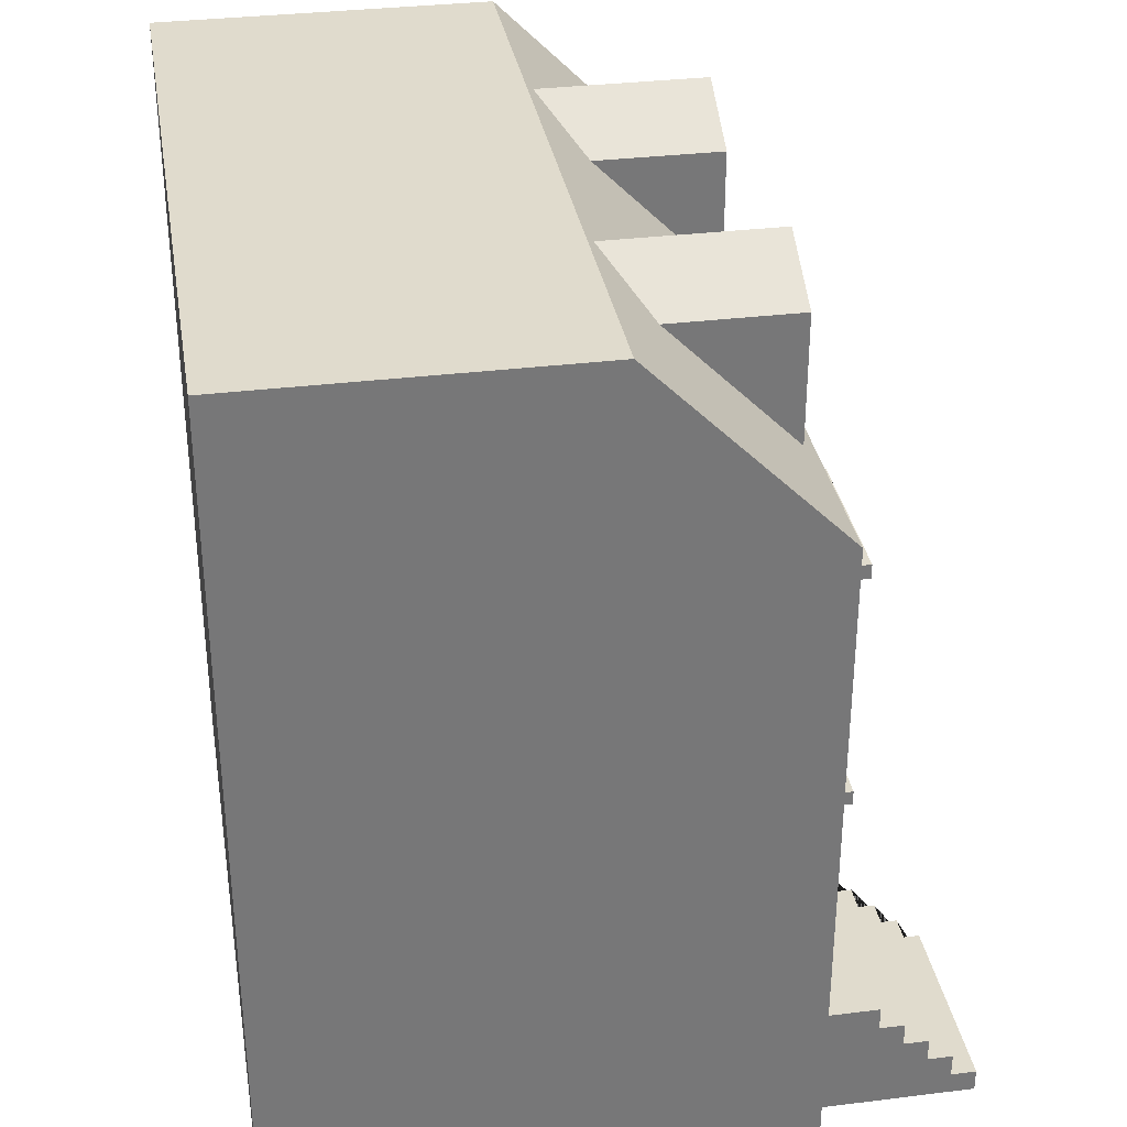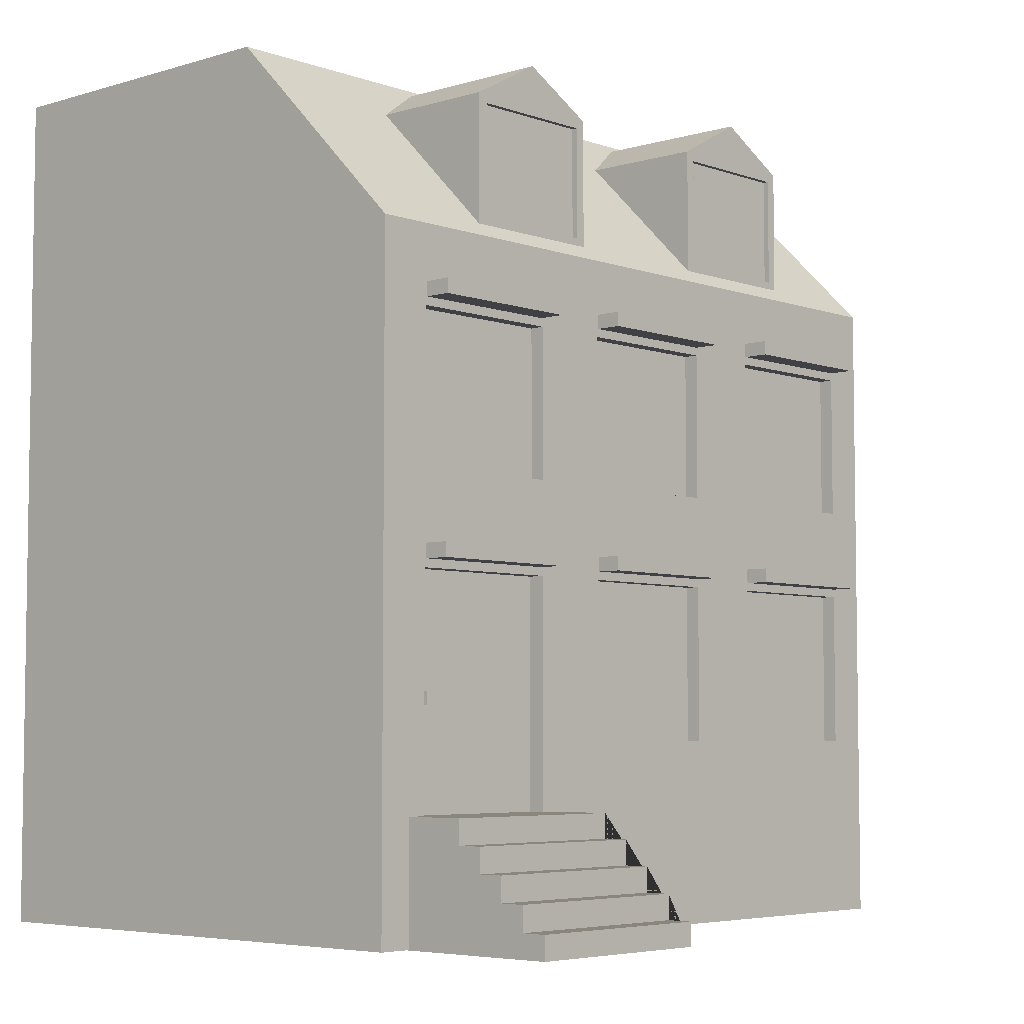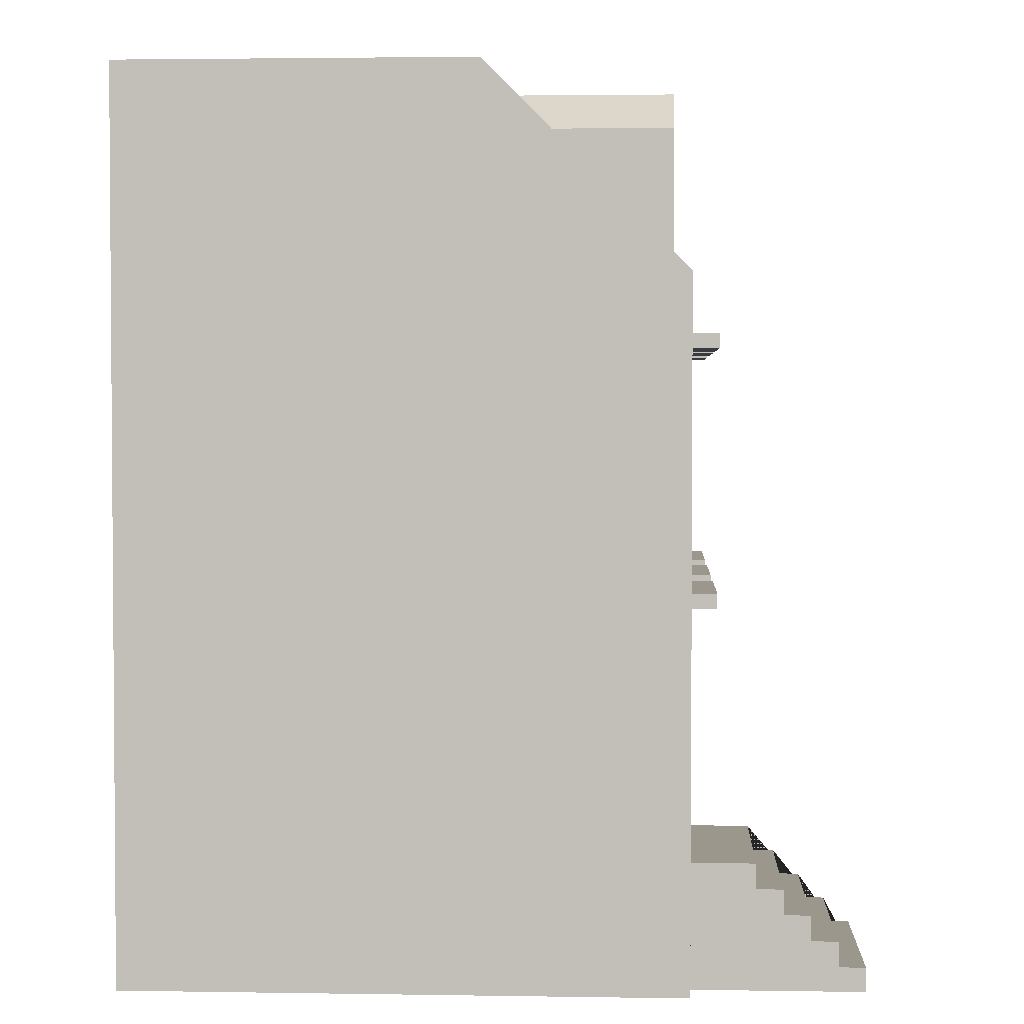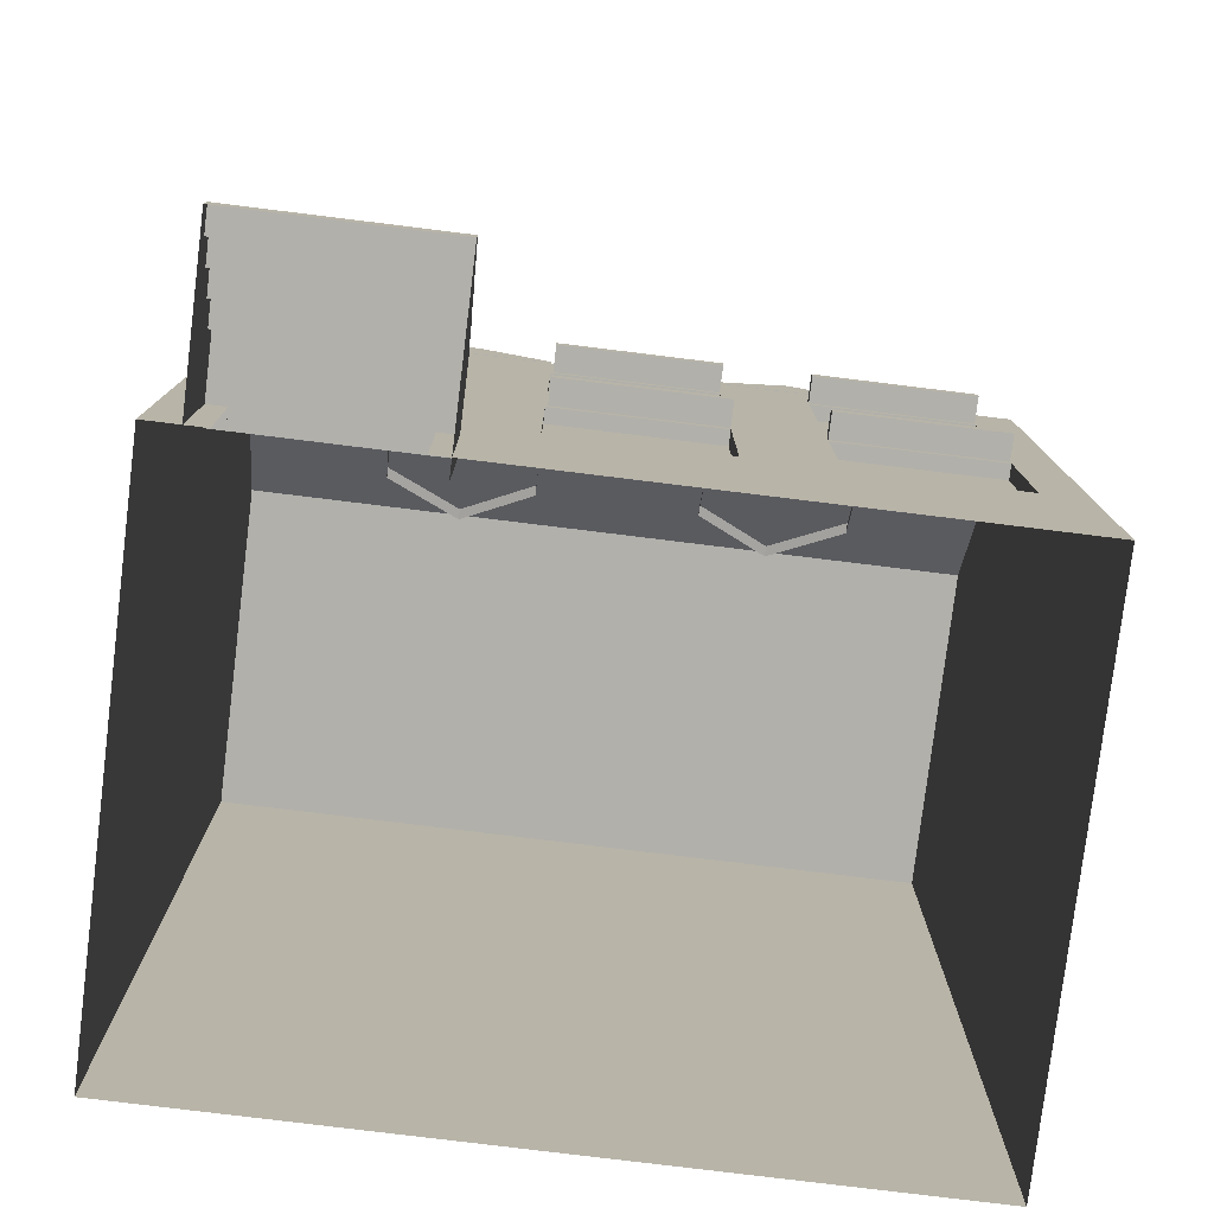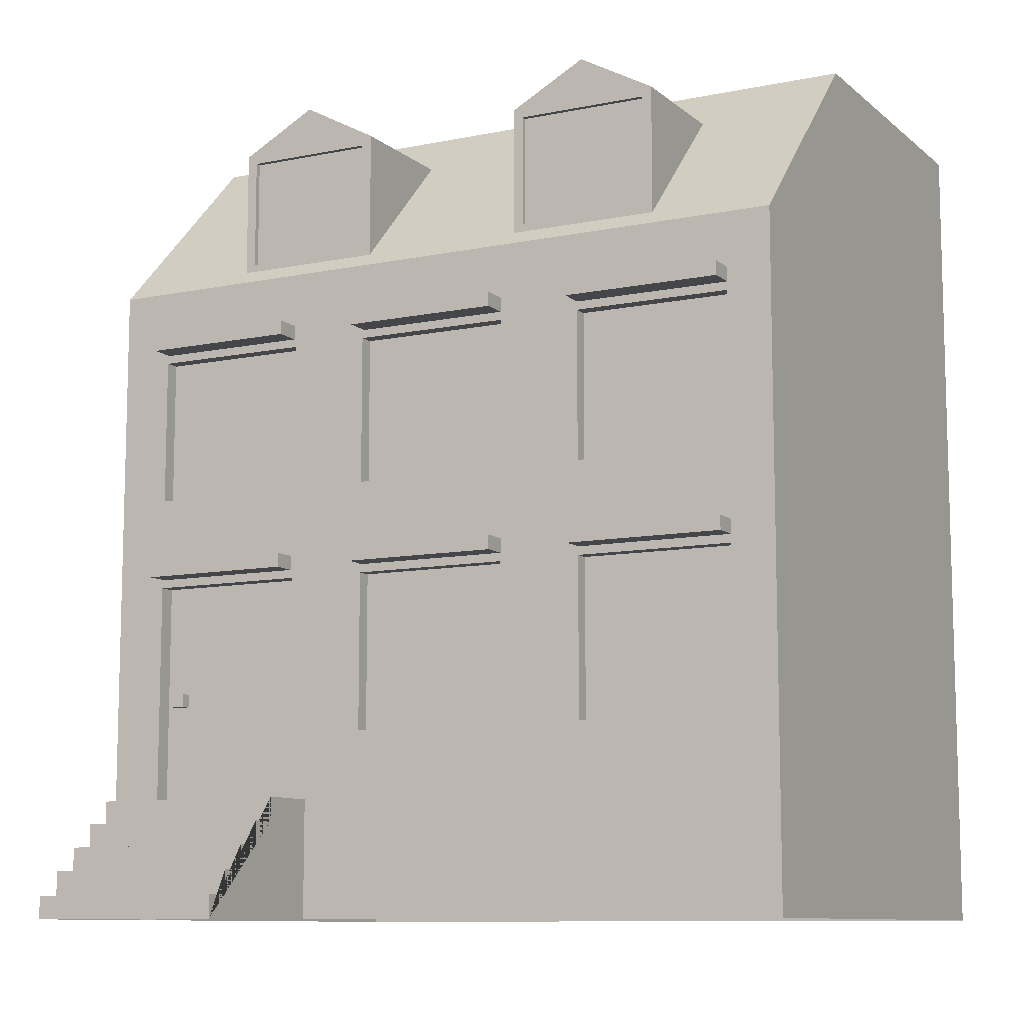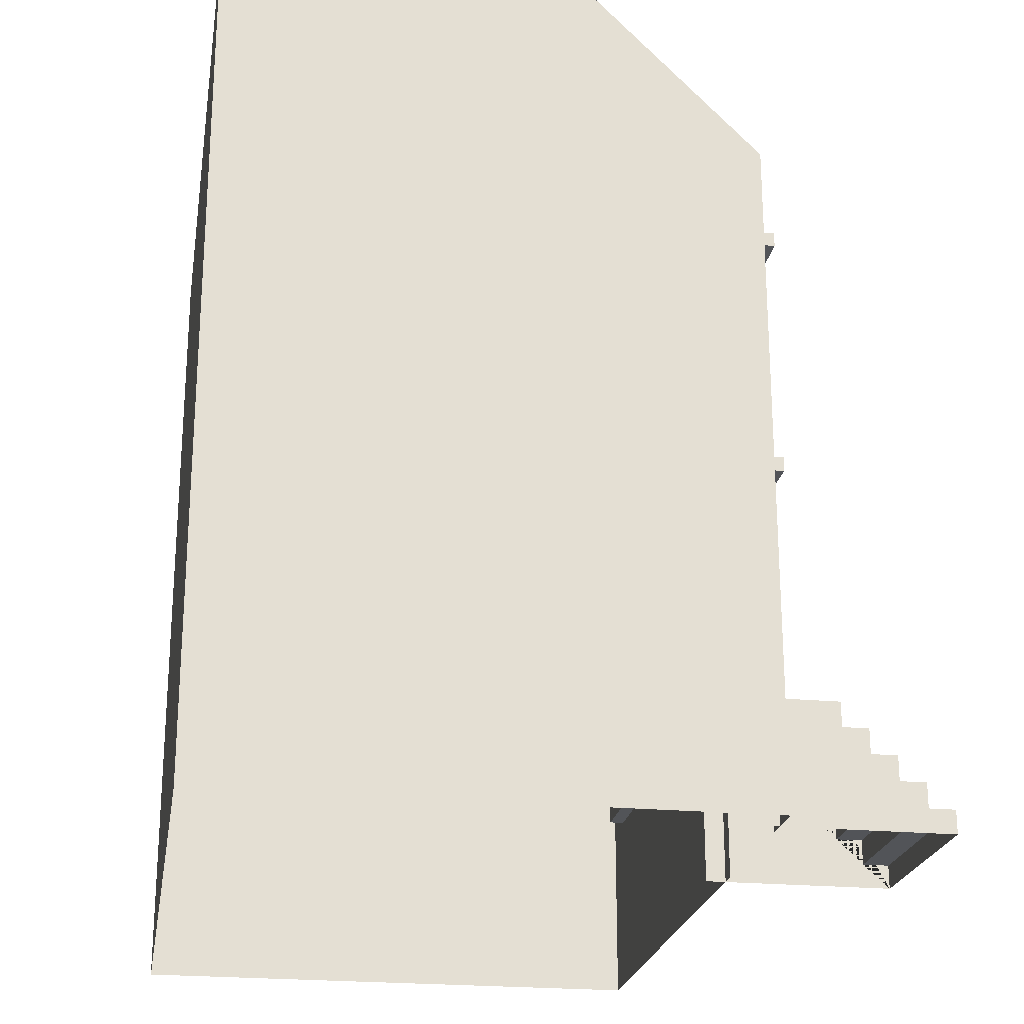
<metadata>
{"format":"obj","ext":"obj","renderer":"f3d","projection":"perspective","resolution":1024,"background":"white","views":[{"elev":33.3,"azim":-99.6,"up":"+Y"},{"elev":-5.3,"azim":-47.5,"up":"+Y"},{"elev":2.6,"azim":-86.8,"up":"+Y"},{"elev":-78.5,"azim":-7.0,"up":"+Y"},{"elev":-9.9,"azim":27.8,"up":"+Y"},{"elev":-22.9,"azim":-99.3,"up":"+Y"}]}
</metadata>
<code>
o ZwyklayKwadratowyZielony
v 3.083 3.319 2.47
v 3.083 3.454 2.47
v 1.592 3.319 2.47
v 1.592 3.454 2.47
v 3.083 3.319 2.735
v 3.083 3.454 2.735
v 1.592 3.319 2.735
v 1.592 3.454 2.735
v 0.7944 3.319 2.47
v 0.7944 3.454 2.47
v -0.6962 3.319 2.47
v -0.6962 3.454 2.47
v 0.7944 3.319 2.735
v 0.7944 3.454 2.735
v -0.6962 3.319 2.735
v -0.6962 3.454 2.735
v -1.494 3.319 2.47
v -1.494 3.454 2.47
v -2.984 3.319 2.47
v -2.984 3.454 2.47
v -1.494 3.319 2.735
v -1.494 3.454 2.735
v -2.984 3.319 2.735
v -2.984 3.454 2.735
v 3.083 5.602 2.495
v 3.083 5.737 2.495
v 1.592 5.602 2.495
v 1.592 5.737 2.495
v 3.083 5.602 2.747
v 3.083 5.737 2.747
v 1.592 5.602 2.747
v 1.592 5.737 2.747
v 0.7944 5.602 2.495
v 0.7944 5.737 2.495
v -0.6962 5.602 2.495
v -0.6962 5.737 2.495
v 0.7944 5.602 2.747
v 0.7944 5.737 2.747
v -0.6962 5.602 2.747
v -0.6962 5.737 2.747
v -1.494 5.602 2.495
v -1.494 5.737 2.495
v -2.984 5.602 2.495
v -2.984 5.737 2.495
v -1.494 5.602 2.747
v -1.494 5.737 2.747
v -2.984 5.602 2.747
v -2.984 5.737 2.747
v -1.299 -0.003235 2.321
v -1.299 1.115 2.321
v -3.179 -0.003235 2.321
v -3.179 1.115 2.321
v -1.299 -0.003235 4.032
v -3.179 -0.003235 4.032
v -1.299 0.2111 4.032
v -1.299 0.2111 3.793
v -1.299 0.437 3.793
v -1.299 0.437 3.555
v -1.299 0.663 3.555
v -1.299 0.663 3.316
v -1.299 0.8889 3.316
v -1.299 0.8889 3.077
v -1.299 1.115 3.077
v -3.179 0.2111 4.032
v -3.179 1.115 3.077
v -3.179 0.8889 3.077
v -3.179 0.8889 3.316
v -3.179 0.663 3.316
v -3.179 0.663 3.555
v -3.179 0.437 3.555
v -3.179 0.437 3.793
v -3.179 0.2111 3.793
v 3.5 0 -2.501
v 3.5 8.067 -2.501
v -3.503 0 -2.501
v -3.503 8.067 -2.501
v 3.5 0 2.5
v 3.5 6.25 2.5
v -3.503 0 2.5
v -3.503 6.25 2.5
v -3.503 8.067 0.6887
v 3.5 8.067 0.6887
v -1.467 0 2.5
v -1.477 1.111 2.5
v -1.477 3.241 2.5
v -1.477 4.115 2.5
v -1.477 5.524 2.5
v -2.983 0 2.5
v -3.005 1.111 2.5
v -3.005 3.241 2.5
v -3.005 4.115 2.5
v -3.005 5.524 2.5
v -3.005 1.111 2.342
v -1.477 1.111 2.342
v -3.005 3.241 2.342
v -1.477 3.241 2.342
v 0.7934 1.748 2.5
v 0.7934 3.241 2.5
v 0.7934 4.115 2.5
v 0.7934 5.524 2.5
v 1.589 1.748 2.5
v 1.589 3.241 2.5
v 1.589 4.115 2.5
v 1.589 5.524 2.5
v -0.7164 1.748 2.5
v -0.7164 3.241 2.5
v -0.7164 4.115 2.5
v -0.7164 5.524 2.5
v 3.084 1.748 2.5
v 3.084 3.241 2.5
v 3.084 4.115 2.5
v 3.084 5.524 2.5
v -3.005 4.115 2.36
v -1.477 4.115 2.36
v -3.005 5.524 2.36
v -1.477 5.524 2.36
v -0.7164 1.748 2.36
v 0.7934 1.748 2.36
v -0.7164 3.241 2.36
v 0.7934 3.241 2.36
v -0.7164 4.115 2.36
v 0.7934 4.115 2.36
v -0.7164 5.524 2.36
v 0.7934 5.524 2.36
v 1.589 5.524 2.36
v 1.589 4.115 2.36
v 1.589 3.241 2.36
v 1.589 1.748 2.36
v 3.084 1.748 2.36
v 3.084 3.241 2.36
v 3.084 4.115 2.36
v 3.084 5.524 2.36
v 3.5 1.113 2.5
v 3.5 1.115 -2.501
v -3.005 1.108 2.5
v -3.503 1.108 2.5
v -3.006 1.108 2.5
v -3.503 1.108 -2.501
v 2.294 7.605 1.048
v 0.854 7.605 1.048
v 2.294 6.383 2.355
v 2.294 7.605 2.355
v 0.854 6.383 2.355
v 0.854 7.605 2.355
v 0.9511 7.522 2.355
v 0.9511 6.466 2.355
v 2.197 6.466 2.355
v 2.197 7.522 2.355
v 0.9511 7.522 2.301
v 0.9511 6.466 2.301
v 2.197 6.466 2.301
v 2.197 7.522 2.301
v 1.574 7.995 0.6575
v 1.574 7.995 2.355
v -0.734 7.605 1.048
v -2.174 7.605 1.048
v -0.734 6.383 2.355
v -0.734 7.605 2.355
v -2.174 6.383 2.355
v -2.174 7.605 2.355
v -2.077 7.522 2.355
v -2.077 6.466 2.355
v -0.8311 6.466 2.355
v -0.8311 7.522 2.355
v -2.077 7.522 2.301
v -2.077 6.466 2.301
v -0.8311 6.466 2.301
v -0.8311 7.522 2.301
v -1.454 7.995 0.6575
v -1.454 7.995 2.355
v -2.766 2.061 2.307
v -2.766 2.184 2.307
v -2.91 2.061 2.307
v -2.91 2.184 2.307
v -2.766 2.061 2.438
v -2.766 2.184 2.438
v -2.91 2.061 2.438
v -2.91 2.184 2.438
f 3 7 8 4
f 7 5 6 8
f 5 1 2 6
f 3 1 5 7
f 8 6 2 4
f 11 15 16 12
f 15 13 14 16
f 13 9 10 14
f 11 9 13 15
f 16 14 10 12
f 19 23 24 20
f 23 21 22 24
f 21 17 18 22
f 19 17 21 23
f 24 22 18 20
f 27 31 32 28
f 31 29 30 32
f 29 25 26 30
f 27 25 29 31
f 32 30 26 28
f 35 39 40 36
f 39 37 38 40
f 37 33 34 38
f 35 33 37 39
f 40 38 34 36
f 43 47 48 44
f 47 45 46 48
f 45 41 42 46
f 43 41 45 47
f 48 46 42 44
f 53 49 50 63 62 61 60 59 58 57 56 55
f 51 54 64 72 71 70 69 68 67 66 65 52
f 54 53 55 64
f 52 65 63 50
f 65 66 62 63
f 66 67 61 62
f 67 68 60 61
f 68 69 59 60
f 69 70 58 59
f 70 71 57 58
f 71 72 56 57
f 72 64 55 56
f 74 82 133 134
f 75 79 136 138
f 109 133 110
f 110 133 78 111
f 111 78 112
f 92 115 116 87
f 90 85 86 91
f 89 93 95 90
f 92 87 80
f 79 88 135 137
f 79 137 136
f 80 90 91
f 80 91 92
f 93 94 96 95
f 90 95 96 85
f 85 96 94 84
f 98 120 118 97
f 106 98 99 107
f 99 122 121 107
f 81 82 74 76
f 108 100 78 80
f 99 103 104 100
f 98 102 103 99
f 97 101 102 98
f 83 77 133 84
f 100 104 78
f 87 108 80
f 84 105 106 85
f 85 106 107 86
f 86 107 108 87
f 73 75 138 76 74 134
f 102 127 130 110
f 102 110 111 103
f 112 132 131 111
f 104 112 78
f 113 114 116 115
f 121 122 124 123
f 117 118 120 119
f 126 131 132 125
f 128 129 130 127
f 111 131 126 103
f 108 123 124 100
f 103 126 125 104
f 110 130 129 109
f 104 125 132 112
f 105 117 119 106
f 101 128 127 102
f 91 113 115 92
f 87 116 114 86
f 107 121 123 108
f 97 118 117 105
f 100 124 122 99
f 86 114 113 91
f 109 129 128 101
f 106 119 120 98
f 81 80 78 82
f 133 109 101
f 133 101 97 84
f 84 97 105
f 133 82 78
f 133 77 73 134
f 137 89 90 80 136
f 135 89 137
f 136 81 76 138
f 136 80 81
f 140 143 144
f 142 148 147 141
f 141 139 142
f 154 142 139 153
f 150 151 152 149
f 154 144 145 148 142
f 143 146 145 144
f 147 151 150 146
f 146 150 149 145
f 148 152 151 147
f 147 146 143 141
f 148 145 149 152
f 144 154 153 140
f 156 159 160
f 158 164 163 157
f 157 155 158
f 170 158 155 169
f 166 167 168 165
f 170 160 161 164 158
f 159 162 161 160
f 163 167 166 162
f 162 166 165 161
f 164 168 167 163
f 163 162 159 157
f 164 161 165 168
f 160 170 169 156
f 173 177 178 174
f 177 175 176 178
f 175 171 172 176
f 173 171 175 177
f 178 176 172 174

</code>
